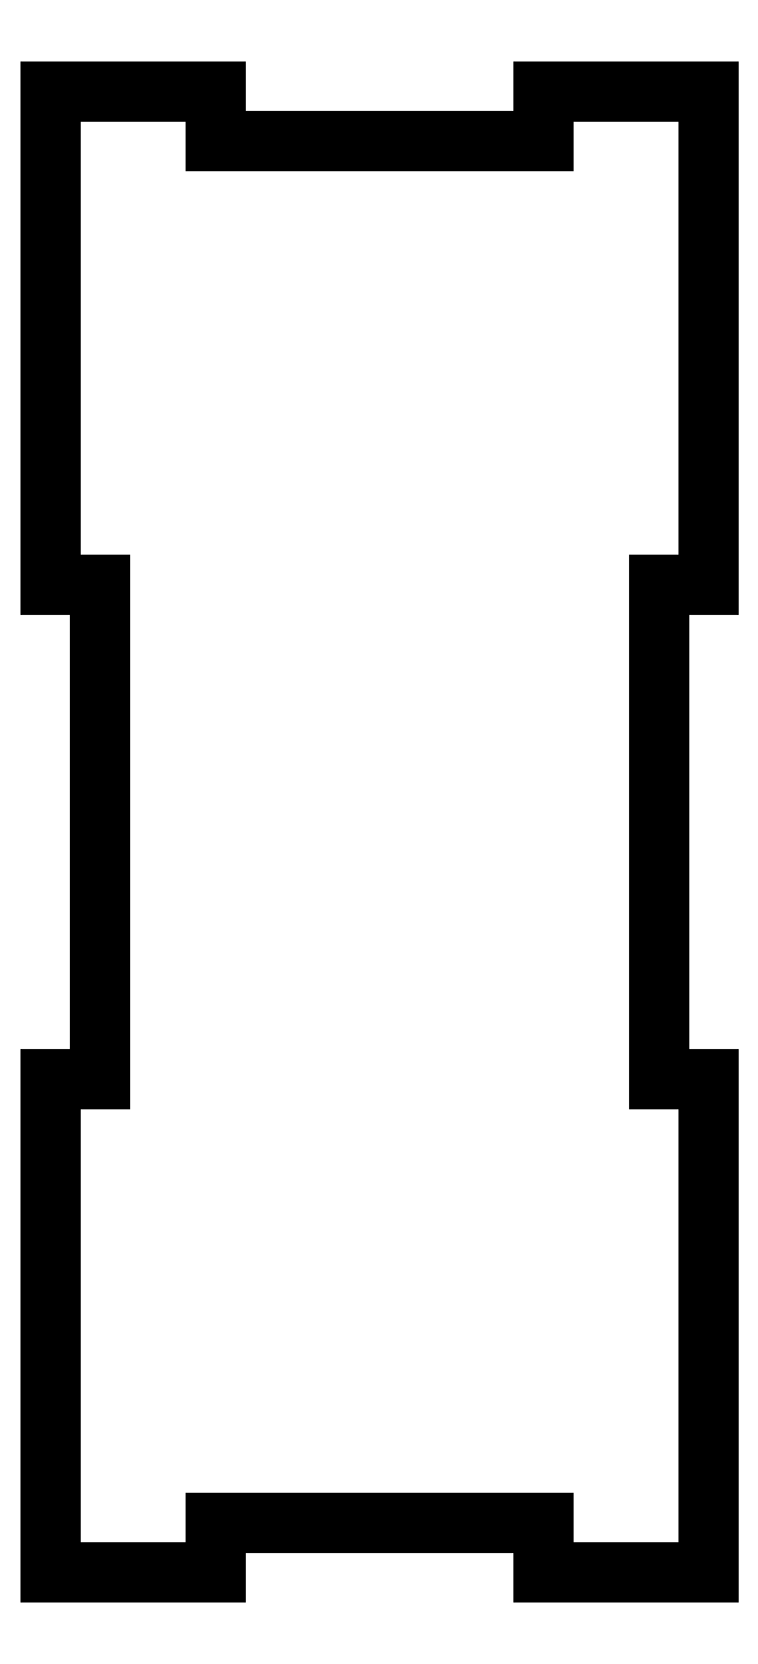
<metadata>
{"format":"dxf","ext":"dxf","renderer":"ezdxf+matplotlib","layout":"modelspace","background":"white","min_lineweight":24,"dpi":150}
</metadata>
<code>
0
SECTION
2
ENTITIES
0
LINE
8
0
10
-37
20
31.92
30
0
11
-37
21
1.924
31
0
0
LINE
8
0
10
-37
20
1.924
30
0
11
-34
21
1.924
31
0
0
LINE
8
0
10
-34
20
1.924
30
0
11
-34
21
-28.08
31
0
0
LINE
8
0
10
-34
20
-28.08
30
0
11
-37
21
-28.08
31
0
0
LINE
8
0
10
-37
20
-28.08
30
0
11
-37
21
-58.08
31
0
0
LINE
8
0
10
-37
20
-58.08
30
0
11
-27
21
-58.08
31
0
0
LINE
8
0
10
-27
20
-58.08
30
0
11
-27
21
-55.08
31
0
0
LINE
8
0
10
-27
20
-55.08
30
0
11
-7
21
-55.08
31
0
0
LINE
8
0
10
-7
20
-55.08
30
0
11
-7
21
-58.08
31
0
0
LINE
8
0
10
-7
20
-58.08
30
0
11
3
21
-58.08
31
0
0
LINE
8
0
10
3
20
-58.08
30
0
11
3
21
-28.08
31
0
0
LINE
8
0
10
3
20
-28.08
30
0
11
0
21
-28.08
31
0
0
LINE
8
0
10
0
20
-28.08
30
0
11
0
21
1.924
31
0
0
LINE
8
0
10
0
20
1.924
30
0
11
3
21
1.924
31
0
0
LINE
8
0
10
3
20
1.924
30
0
11
3
21
31.92
31
0
0
LINE
8
0
10
3
20
31.92
30
0
11
-7
21
31.92
31
0
0
LINE
8
0
10
-7
20
31.92
30
0
11
-7
21
28.92
31
0
0
LINE
8
0
10
-7
20
28.92
30
0
11
-27
21
28.92
31
0
0
LINE
8
0
10
-27
20
28.92
30
0
11
-27
21
31.92
31
0
0
LINE
8
0
10
-27
20
31.92
30
0
11
-37
21
31.92
31
0
0
ENDSEC
0
EOF

</code>
